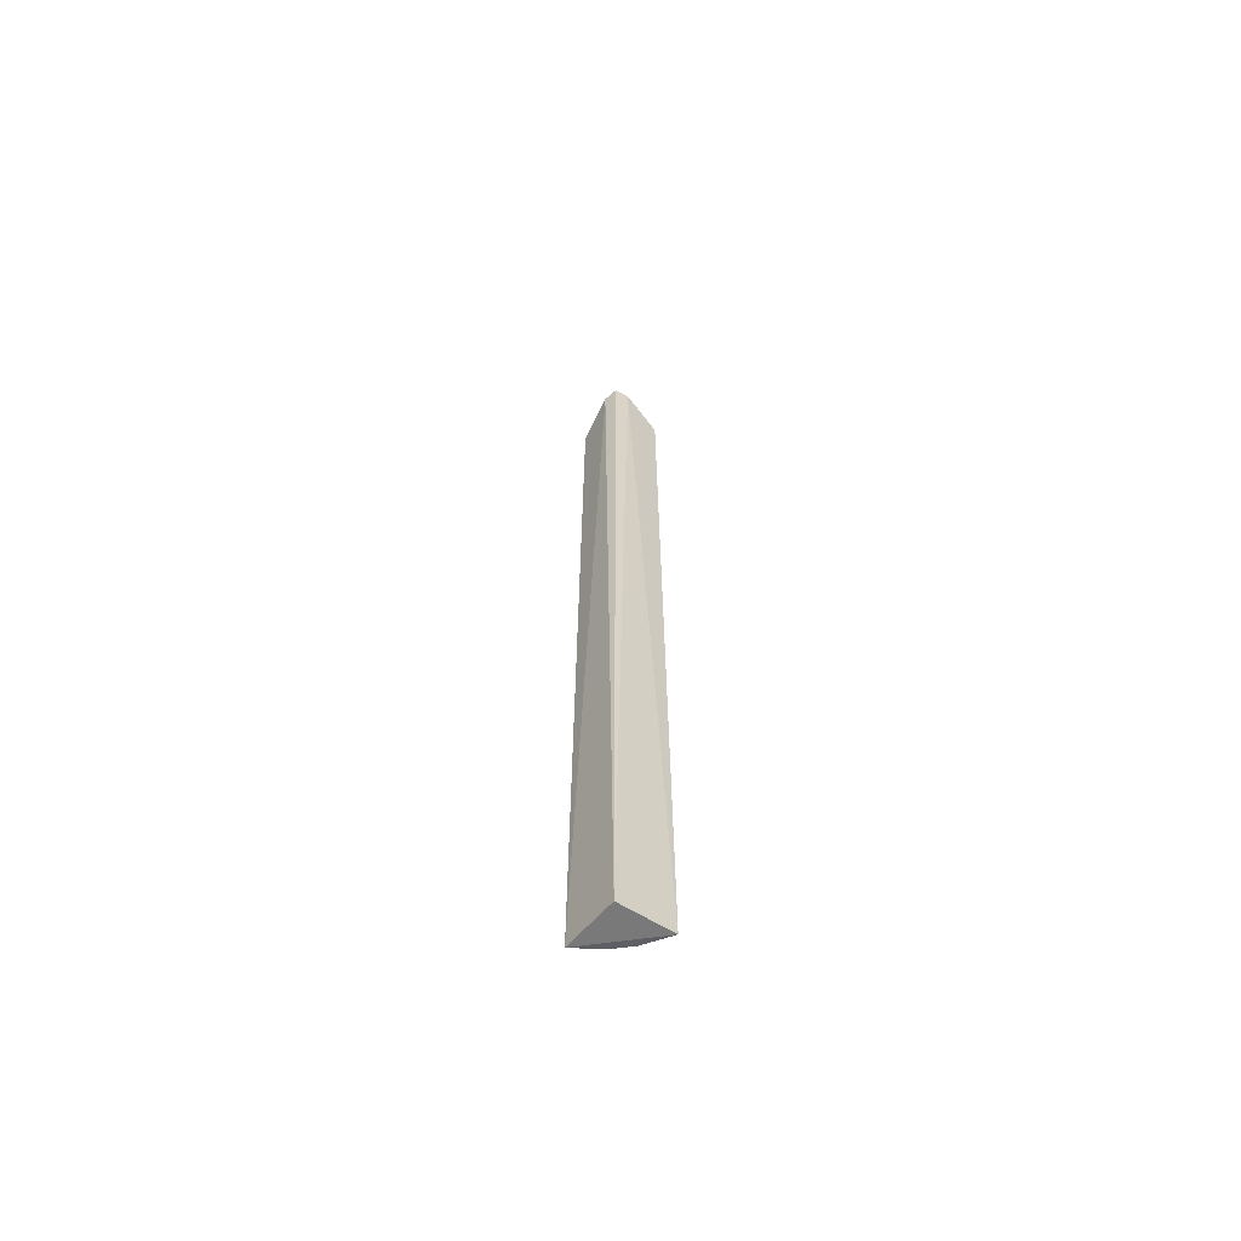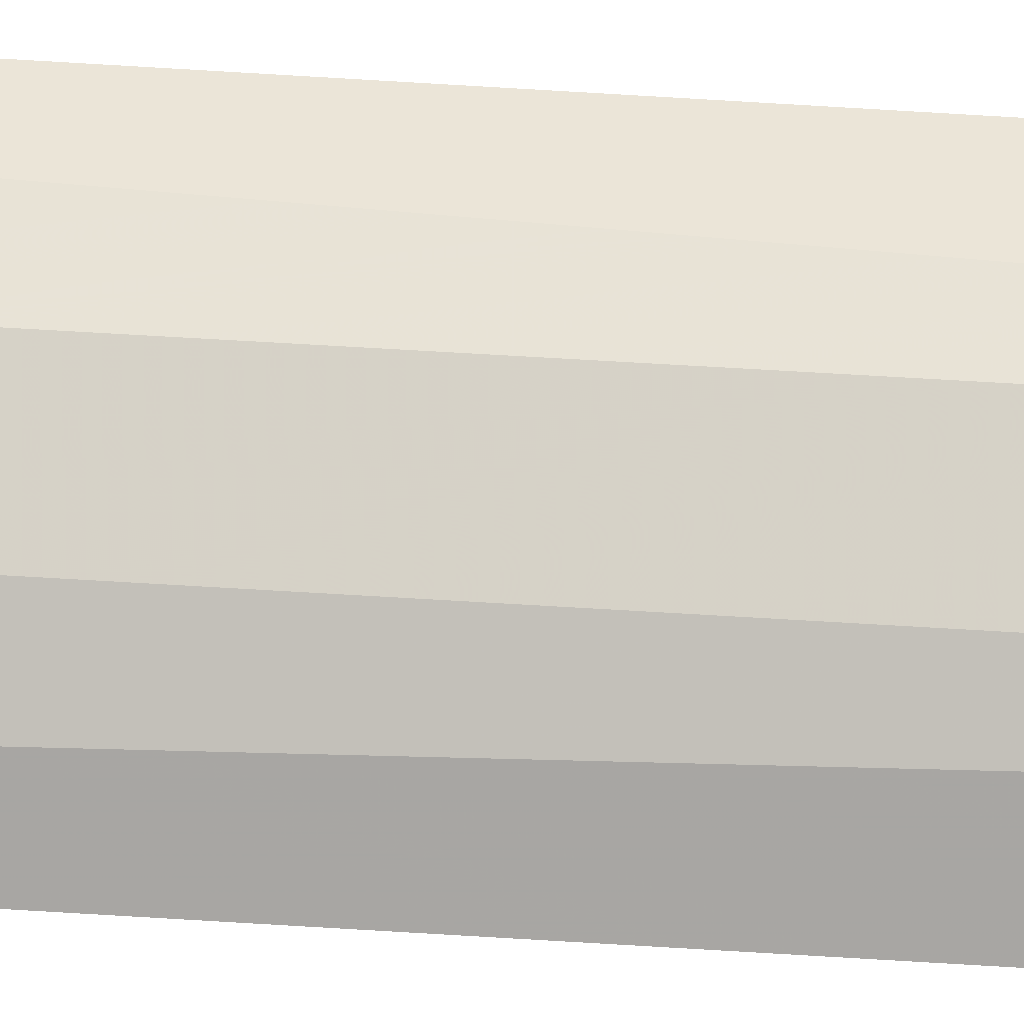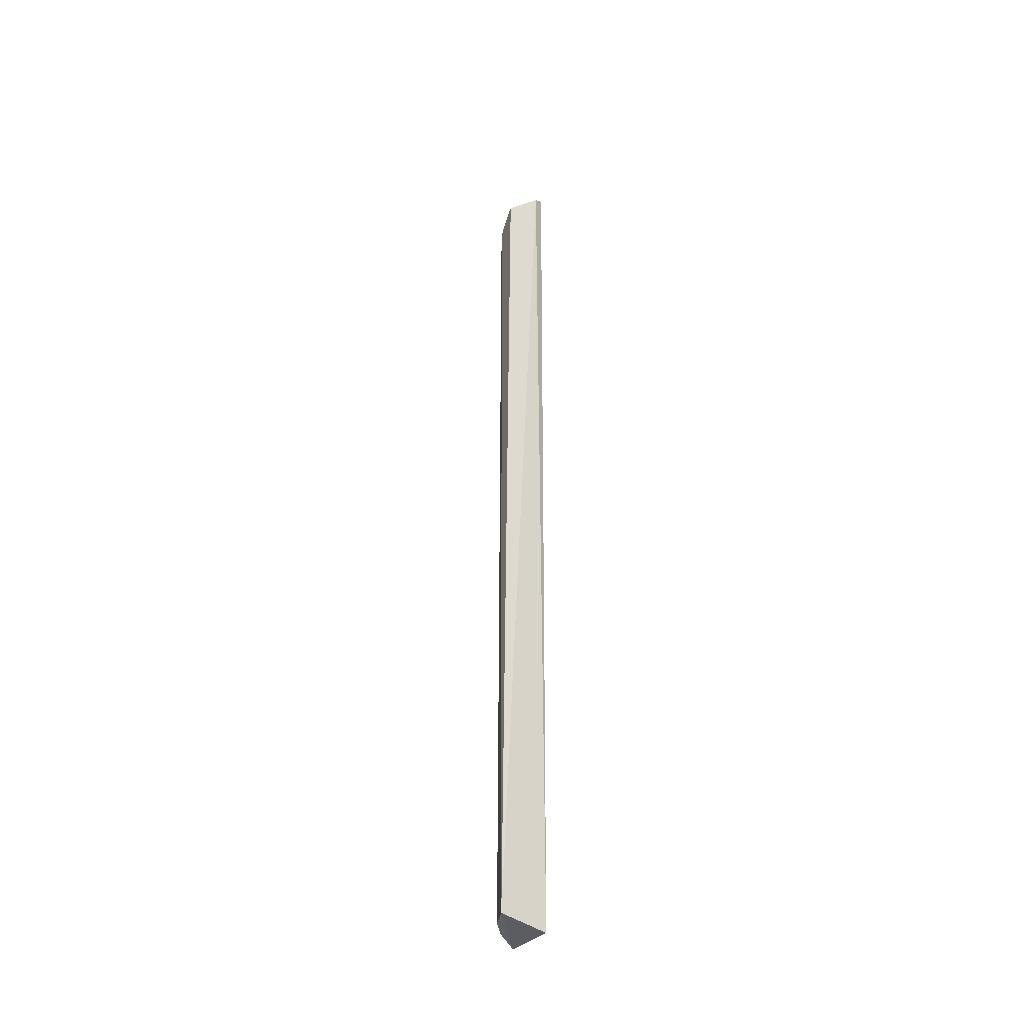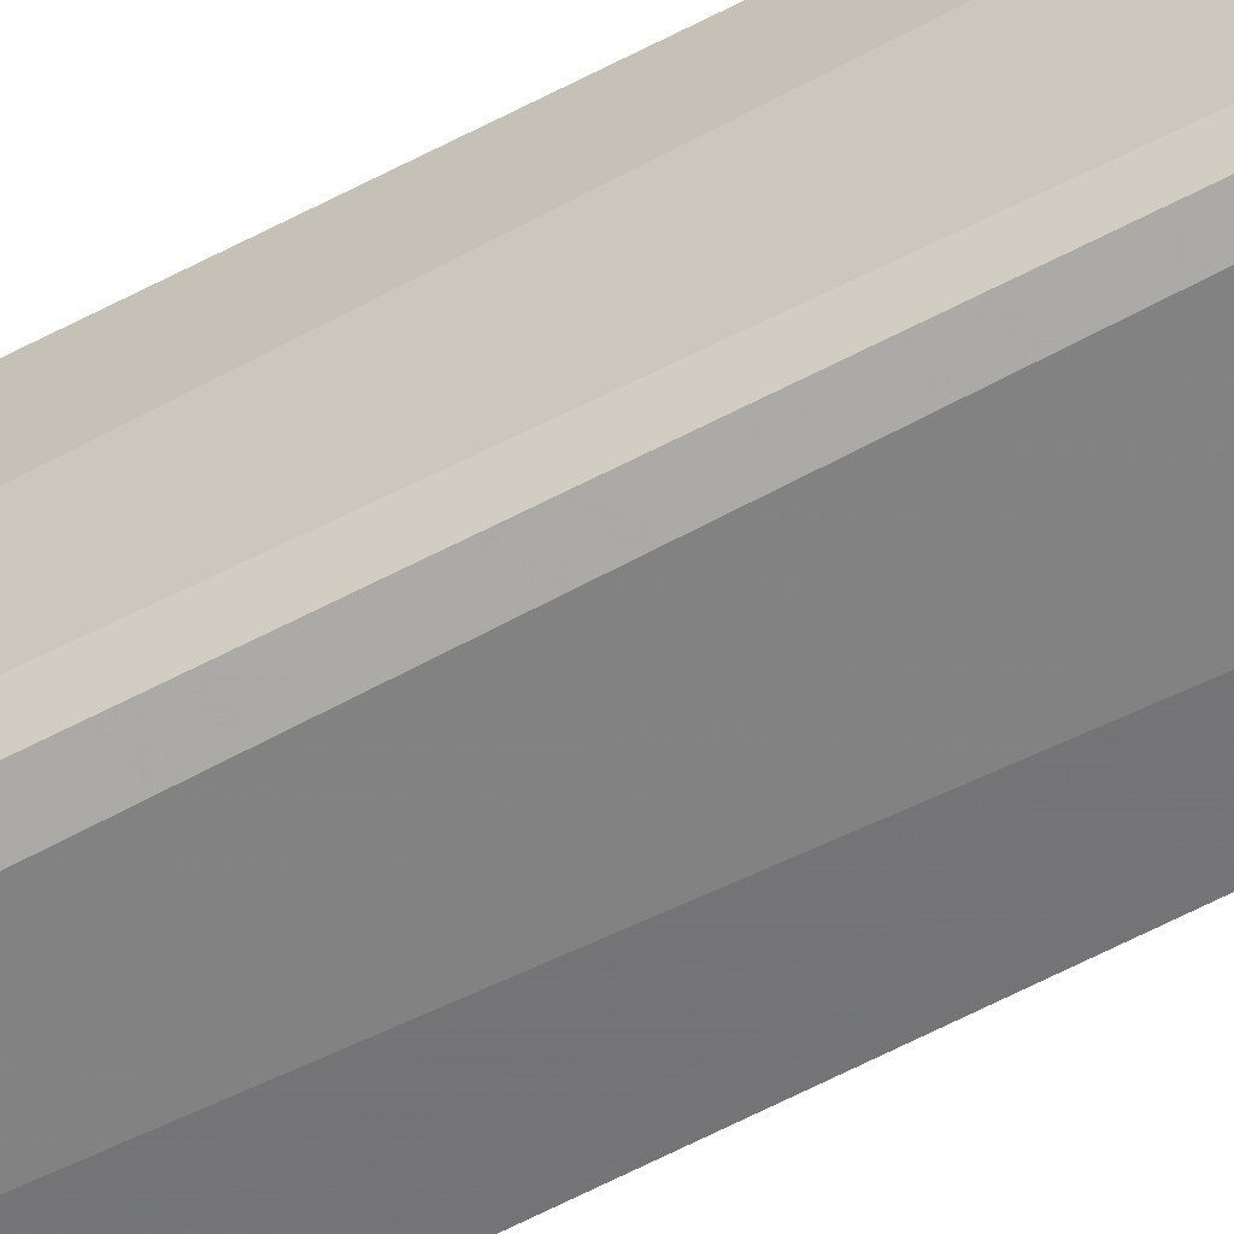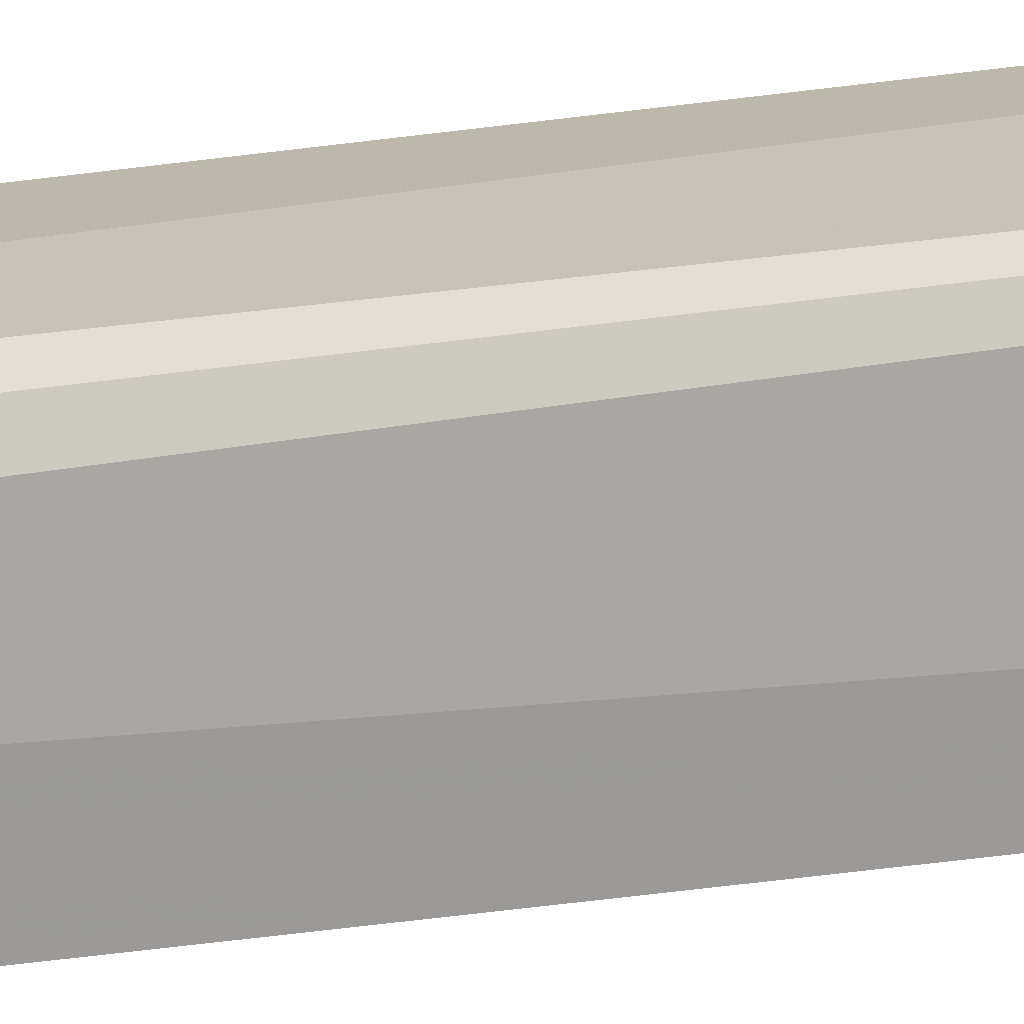
<metadata>
{"format":"obj","ext":"obj","renderer":"f3d","projection":"perspective","resolution":1024,"background":"white","views":[{"elev":-63.4,"azim":53.0,"up":"+Z"},{"elev":30.9,"azim":-83.8,"up":"+Y"},{"elev":-38.0,"azim":-37.4,"up":"+Z"},{"elev":-58.3,"azim":119.2,"up":"+Y"},{"elev":-71.7,"azim":97.0,"up":"+Y"}]}
</metadata>
<code>
v -0.0864 0.07275 0.2563
v -0.07961 0.07961 -0.5
v -0.07275 0.0864 0.2563
v -0.07421 0.116 0.2262
v -0.1213 0.07758 -0.4972
v -0.07758 0.1213 -0.4972
v -0.1129 0.08474 0.222
v -0.07677 0.07677 0.2637
v -0.116 0.07422 0.2262
v -0.09712 0.1095 0.2125
v -0.1095 0.09712 0.2125
v -0.11 0.09754 -0.4947
v -0.08474 0.1129 0.222
v -0.09754 0.11 -0.4947
f 5 2 1
f 6 3 2
f 6 4 3
f 6 2 5
f 8 1 2
f 8 2 3
f 8 3 4
f 9 5 1
f 9 8 7
f 9 1 8
f 10 4 6
f 11 9 7
f 11 5 9
f 11 7 10
f 12 6 5
f 12 11 10
f 12 5 11
f 13 8 4
f 13 4 10
f 13 10 7
f 13 7 8
f 14 12 10
f 14 10 6
f 14 6 12

</code>
